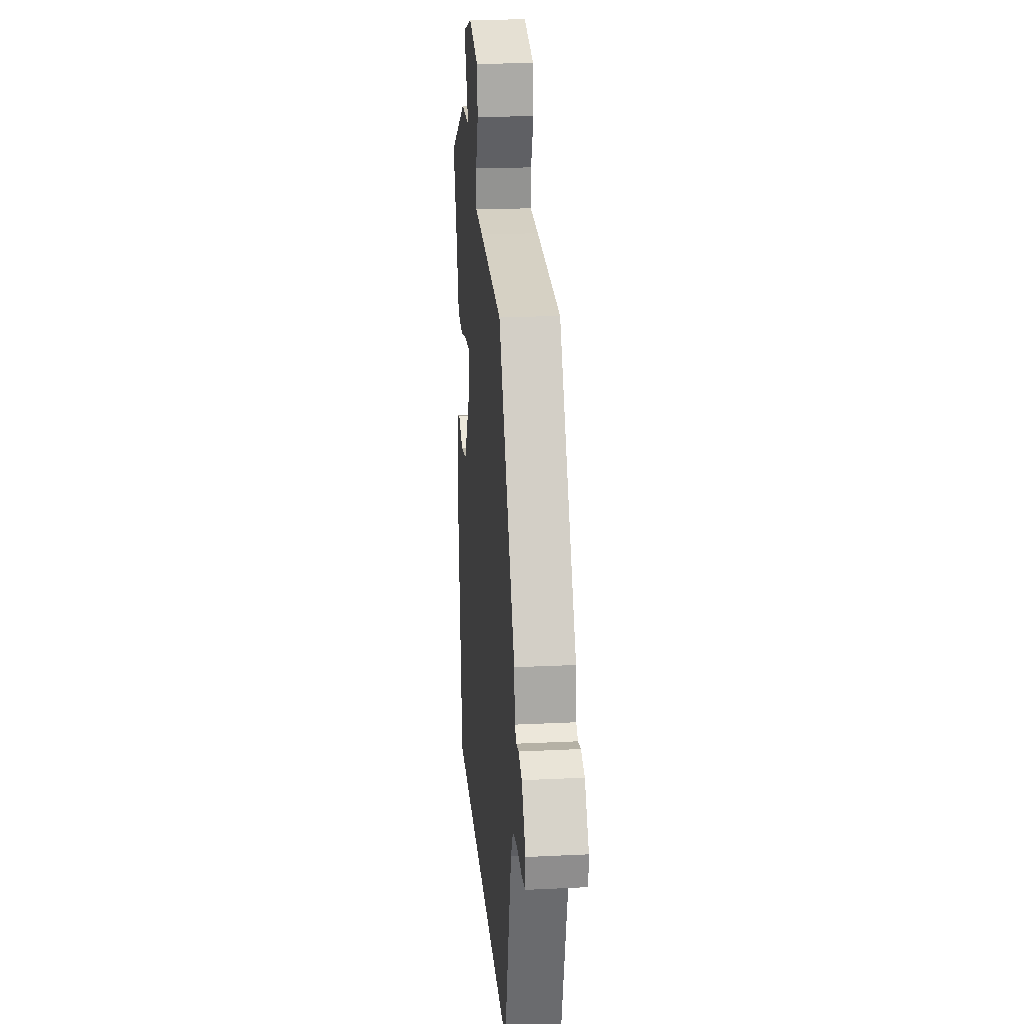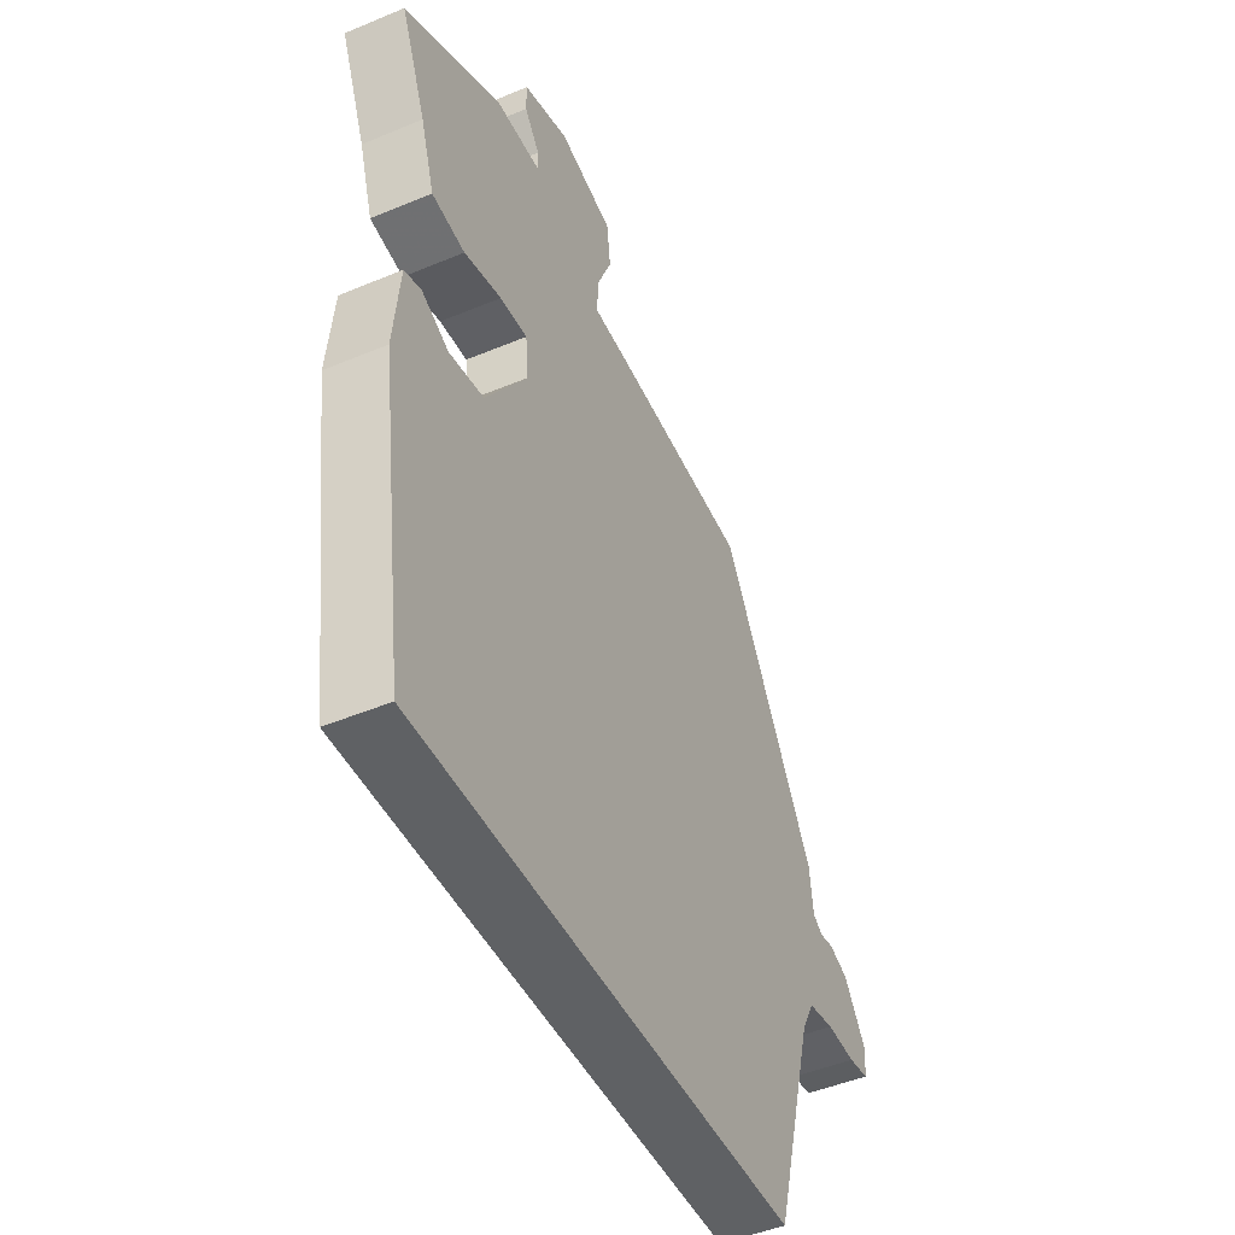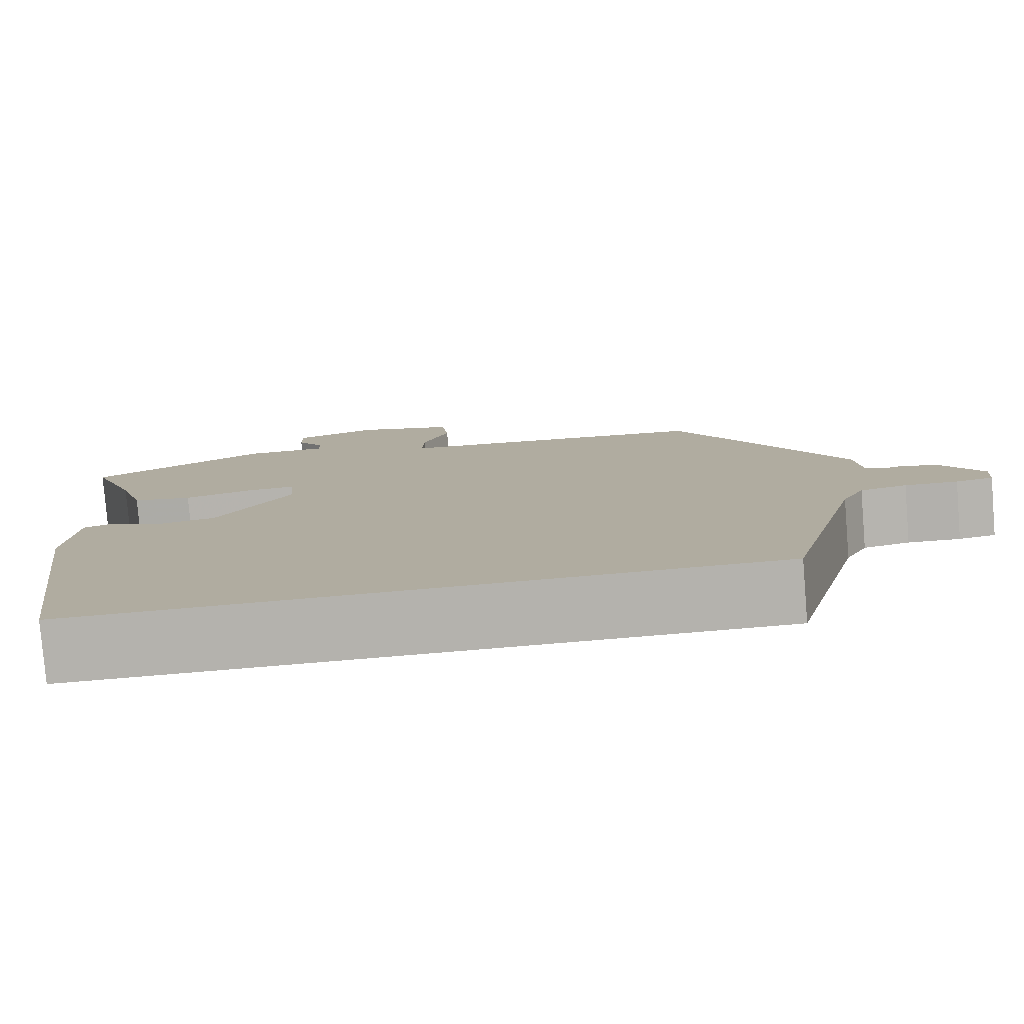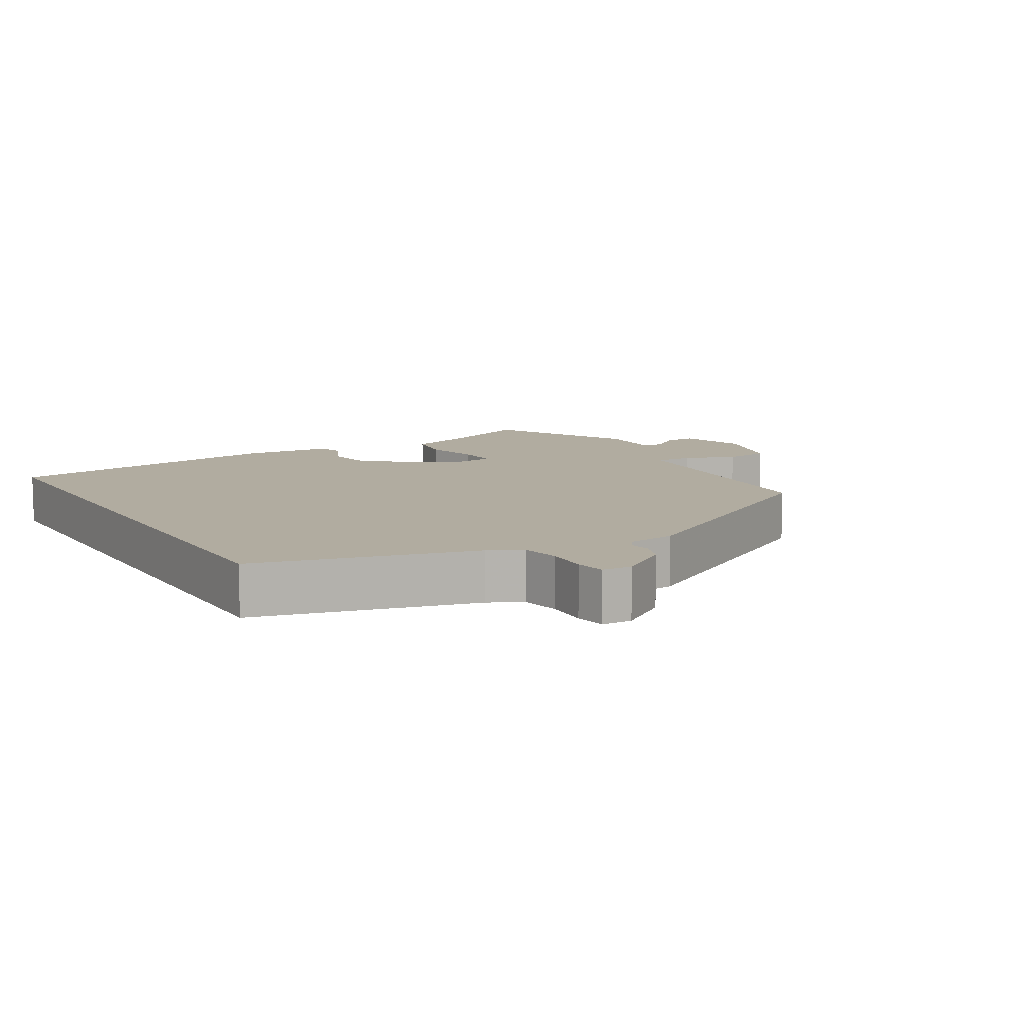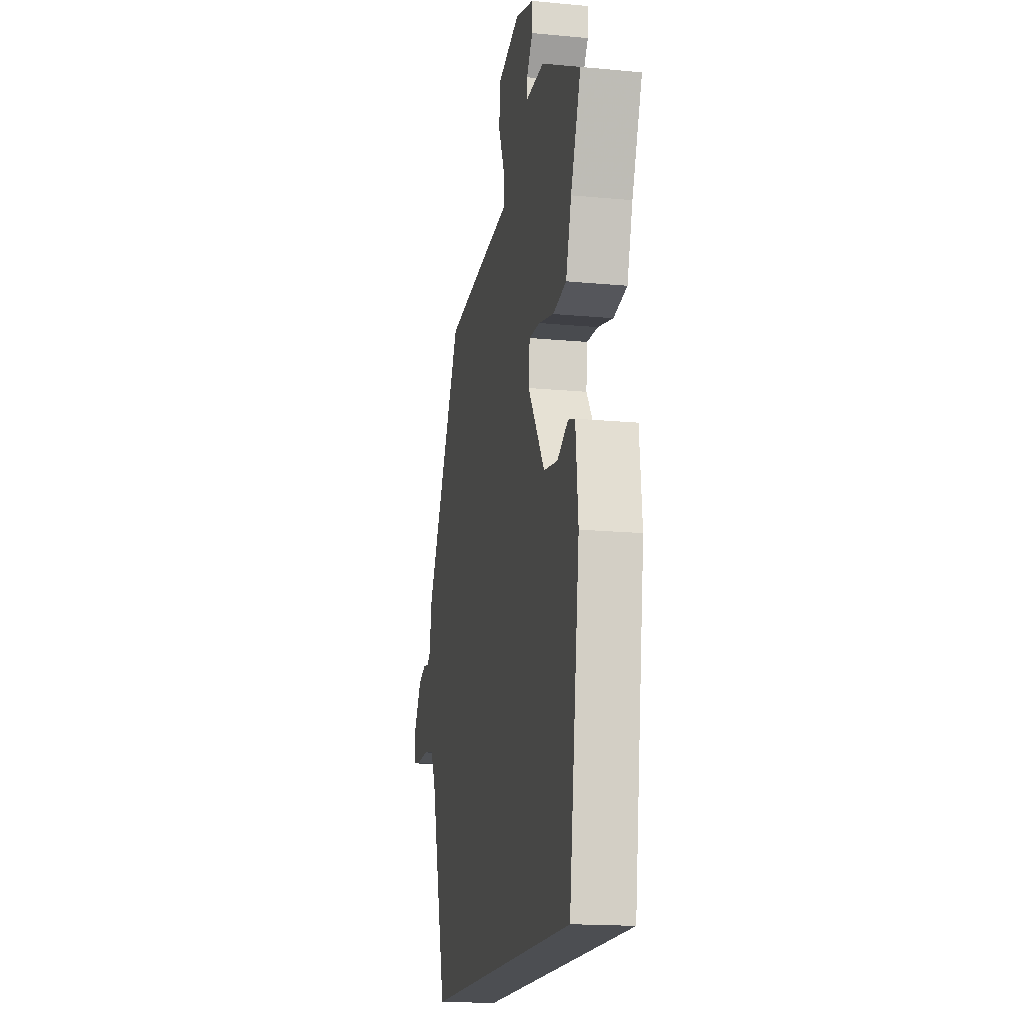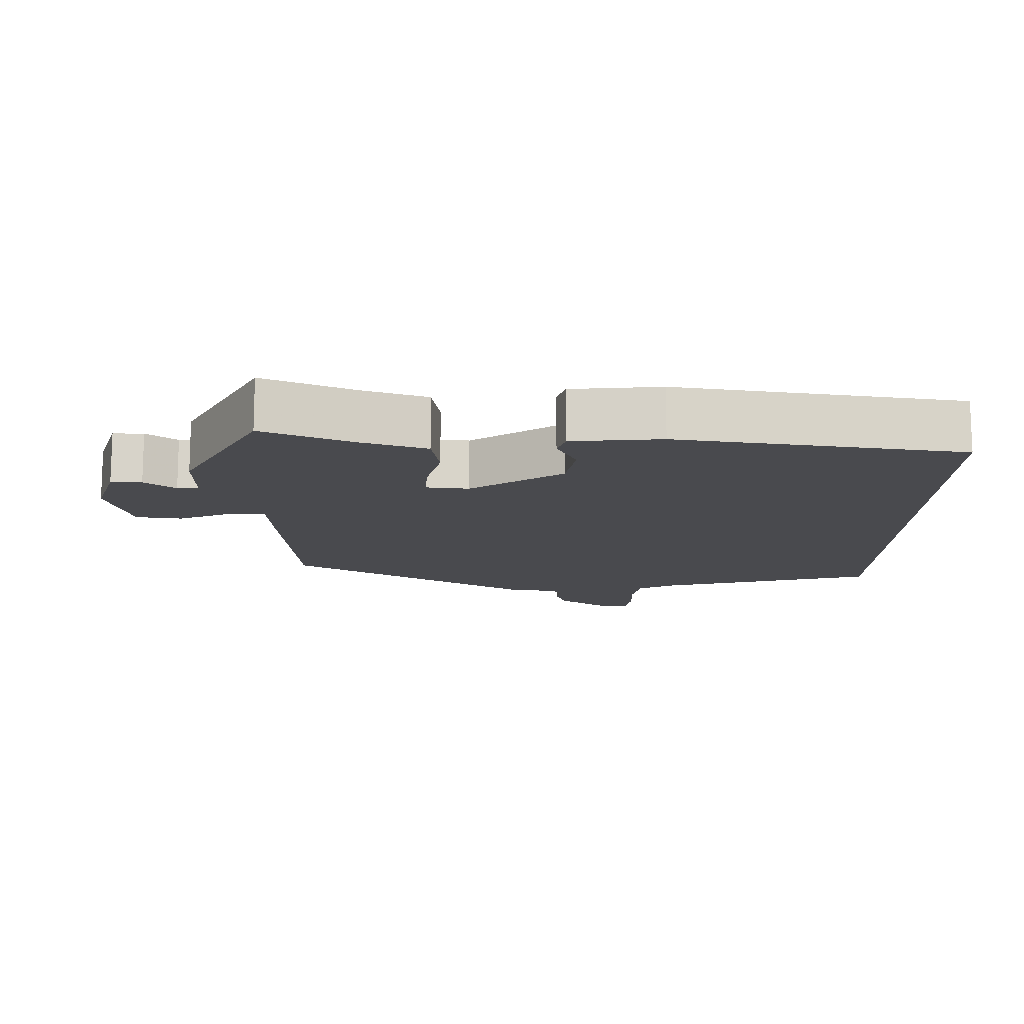
<metadata>
{"format":"obj","ext":"obj","renderer":"f3d","projection":"perspective","resolution":1024,"background":"white","views":[{"elev":21.7,"azim":-94.9,"up":"+Z"},{"elev":-46.7,"azim":115.5,"up":"+Z"},{"elev":-79.5,"azim":-175.3,"up":"+Z"},{"elev":10.1,"azim":-121.2,"up":"+Y"},{"elev":-16.8,"azim":79.1,"up":"+Z"},{"elev":-13.4,"azim":88.7,"up":"+Y"}]}
</metadata>
<code>
v 0.511 0.07 0.432
v 0.458 0.07 0.301
v 0.429 0.07 0.21
v 0.359 0.07 0.198
v 0.28 0.07 0.217
v 0.222 0.07 0.22
v 0.216 0.07 0.159
v 0.304 0.07 0.029
v 0.377 0.07 0.017
v 0.434 0.07 0.046
v 0.47 0.07 0.035
v 0.483 0.07 -0.093
v 0.427 0.07 -0.5
v -0.38 0.07 -0.5
v -0.465 0.07 -0.188
v -0.491 0.07 -0.14
v -0.545 0.07 -0.13
v -0.606 0.07 -0.133
v -0.649 0.07 -0.126
v -0.652 0.07 -0.083
v -0.605 0.07 -0.013
v -0.565 0.07 0.002
v -0.536 0.07 -0.003
v -0.516 0.07 0.011
v -0.508 0.07 0.079
v -0.31 0.07 0.429
v -0.039 0.07 0.453
v 0.056 0.07 0.46
v 0.054 0.07 0.514
v 0.023 0.07 0.587
v 0.031 0.07 0.652
v 0.146 0.07 0.685
v 0.242 0.07 0.656
v 0.242 0.07 0.612
v 0.21 0.07 0.568
v 0.21 0.07 0.538
v 0.305 0.07 0.539
v 0.511 0 0.432
v 0.458 0 0.301
v 0.429 0 0.21
v 0.359 0 0.198
v 0.28 0 0.217
v 0.222 0 0.22
v 0.216 0 0.159
v 0.304 0 0.029
v 0.377 0 0.017
v 0.434 0 0.046
v 0.47 0 0.035
v 0.483 0 -0.093
v 0.427 0 -0.5
v -0.38 0 -0.5
v -0.465 0 -0.188
v -0.491 0 -0.14
v -0.545 0 -0.13
v -0.606 0 -0.133
v -0.649 0 -0.126
v -0.652 0 -0.083
v -0.605 0 -0.013
v -0.565 0 0.002
v -0.536 0 -0.003
v -0.516 0 0.011
v -0.508 0 0.079
v -0.31 0 0.429
v -0.039 0 0.453
v 0.056 0 0.46
v 0.054 0 0.514
v 0.023 0 0.587
v 0.031 0 0.652
v 0.146 0 0.685
v 0.242 0 0.656
v 0.242 0 0.612
v 0.21 0 0.568
v 0.21 0 0.538
v 0.305 0 0.539
f 36 37 1 2
f 33 34 35
f 32 33 35
f 31 32 35
f 30 31 35
f 29 30 35
f 28 29 35 36
f 26 27 28
f 25 26 28
f 24 25 28
f 24 28 36 2
f 21 22 23
f 20 21 23
f 19 20 23
f 18 19 23
f 17 18 23
f 16 17 23 24
f 15 16 24
f 12 13 14
f 11 12 14
f 10 11 14
f 9 10 14
f 14 15 24
f 9 14 24
f 8 9 24
f 2 3 4 5
f 2 5 6
f 24 2 6
f 7 8 24
f 6 7 24
f 39 38 74 73
f 72 71 70
f 72 70 69
f 72 69 68
f 72 68 67
f 72 67 66
f 73 72 66 65
f 65 64 63
f 65 63 62
f 65 62 61
f 39 73 65 61
f 60 59 58
f 60 58 57
f 60 57 56
f 60 56 55
f 60 55 54
f 61 60 54 53
f 61 53 52
f 51 50 49
f 51 49 48
f 51 48 47
f 51 47 46
f 61 52 51
f 61 51 46
f 61 46 45
f 42 41 40 39
f 43 42 39
f 43 39 61
f 61 45 44
f 61 44 43
f 1 38 39 2
f 2 39 40 3
f 3 40 41 4
f 4 41 42 5
f 5 42 43 6
f 6 43 44 7
f 7 44 45 8
f 8 45 46 9
f 9 46 47 10
f 10 47 48 11
f 11 48 49 12
f 12 49 50 13
f 13 50 51 14
f 14 51 52 15
f 15 52 53 16
f 16 53 54 17
f 17 54 55 18
f 18 55 56 19
f 19 56 57 20
f 20 57 58 21
f 21 58 59 22
f 22 59 60 23
f 23 60 61 24
f 24 61 62 25
f 25 62 63 26
f 26 63 64 27
f 27 64 65 28
f 28 65 66 29
f 29 66 67 30
f 30 67 68 31
f 31 68 69 32
f 32 69 70 33
f 33 70 71 34
f 34 71 72 35
f 35 72 73 36
f 36 73 74 37
f 37 74 38 1

</code>
